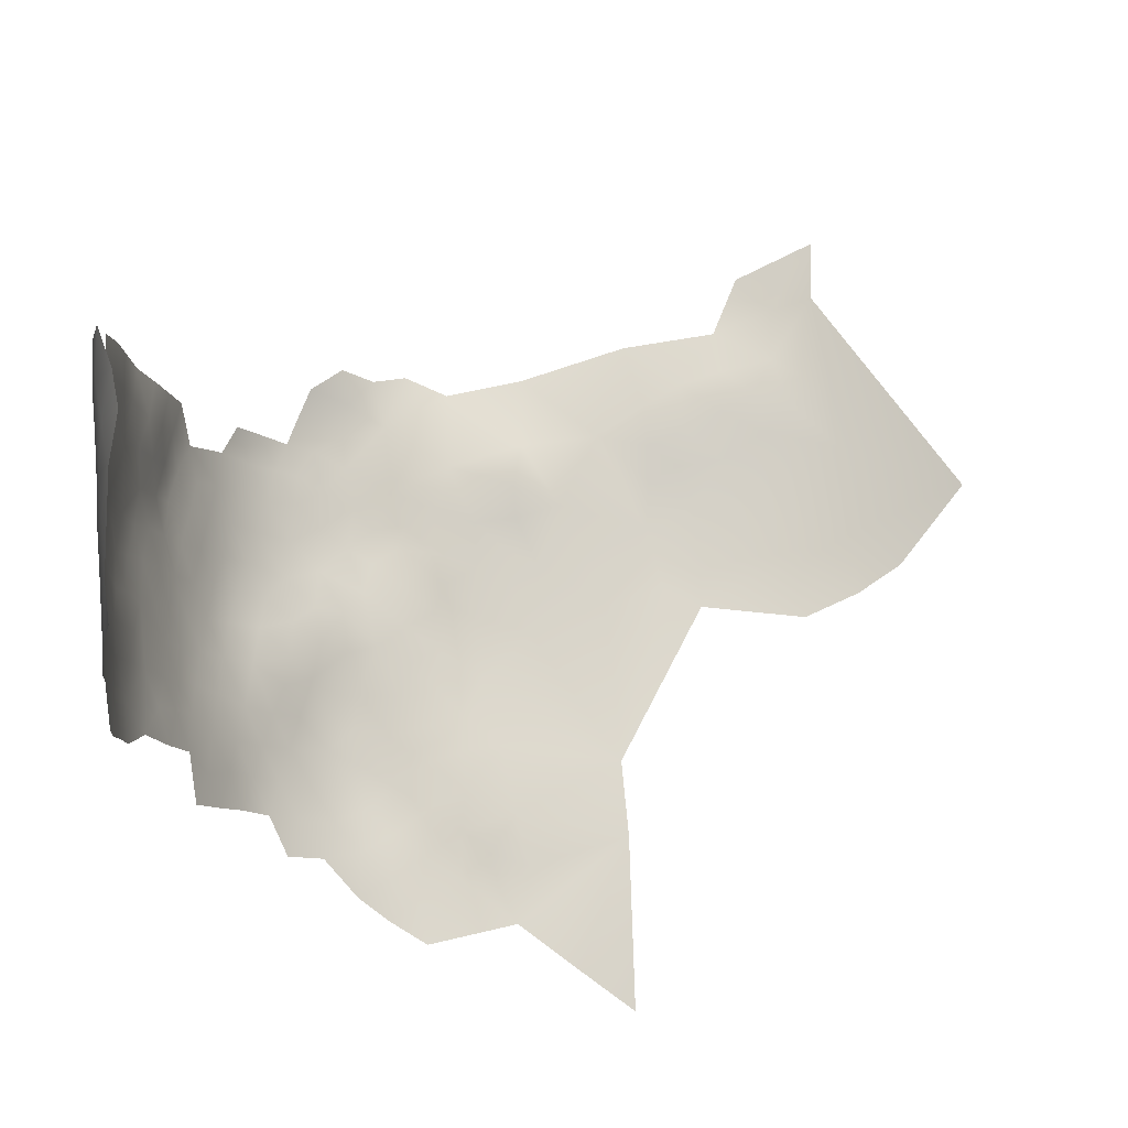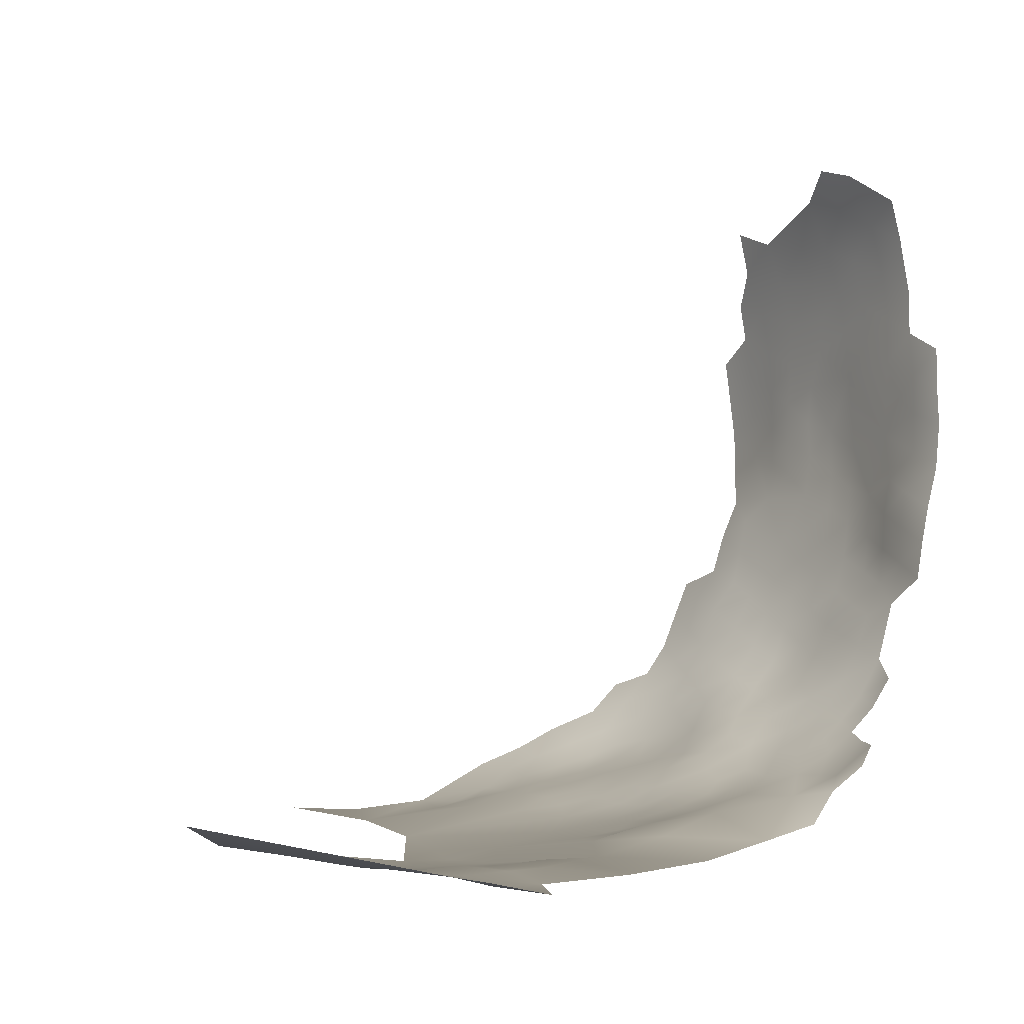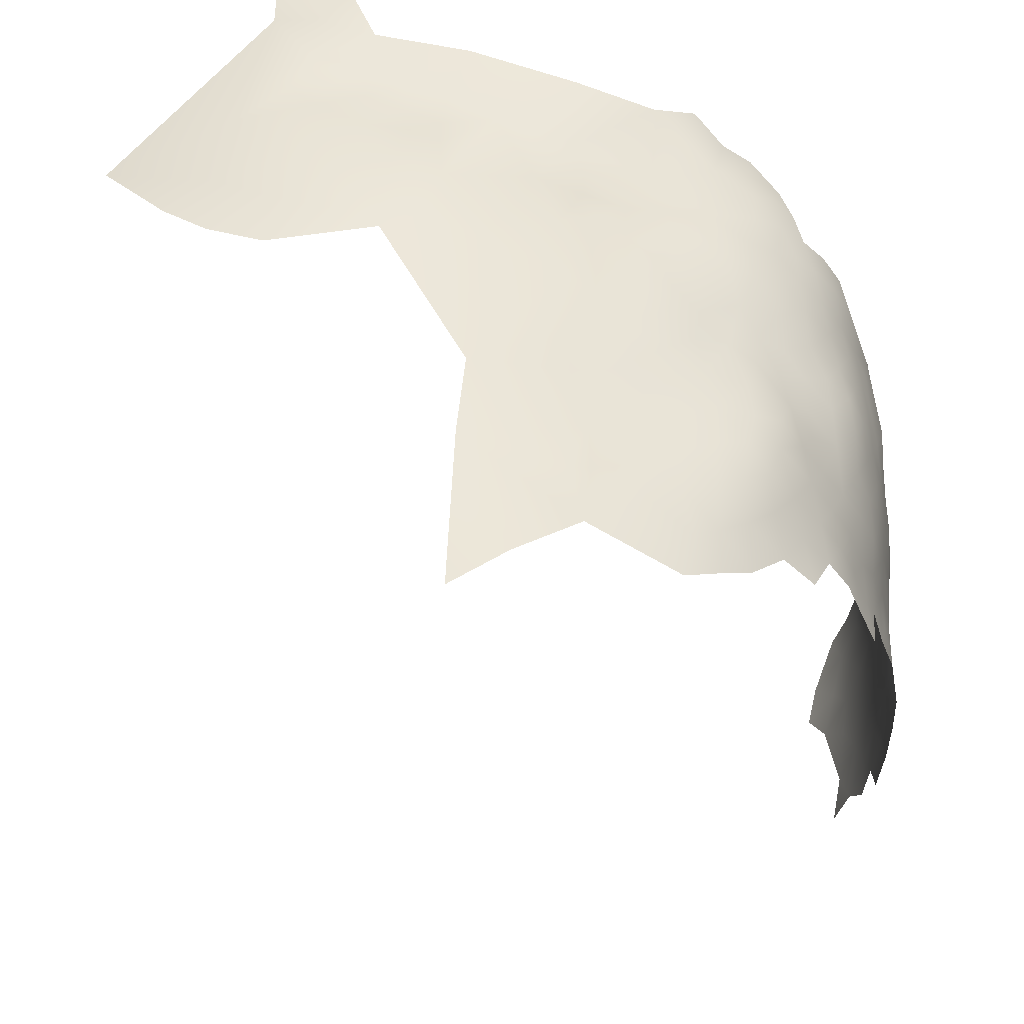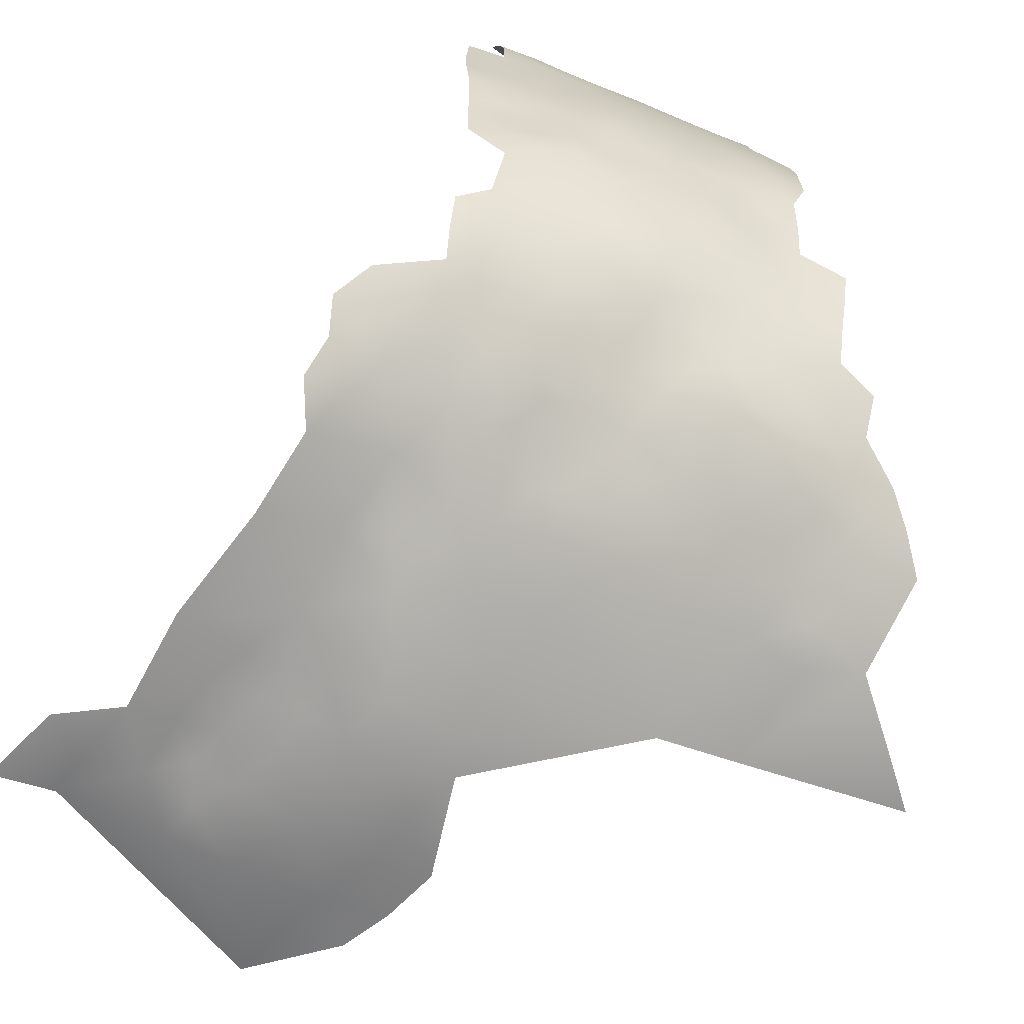
<metadata>
{"format":"obj","ext":"obj","renderer":"f3d","projection":"perspective","resolution":1024,"background":"white","views":[{"elev":-9.4,"azim":3.2,"up":"+Y"},{"elev":-8.4,"azim":151.5,"up":"+Z"},{"elev":-48.2,"azim":180.0,"up":"+Y"},{"elev":-67.5,"azim":-109.0,"up":"+Z"}]}
</metadata>
<code>
v -483.4 -250.2 -670.5
v -482.7 -269.5 -670.2
v -480.5 -278.3 -674.9
v -482 -268.4 -675.4
v -483.8 -264.3 -667.4
v -483 -264.2 -672.7
v -482.7 -273.5 -666.5
v -482.8 -273.8 -661.5
v -483.3 -269 -664.5
v -481.8 -277.8 -669.6
v -482.6 -277.6 -664
v -482.9 -278 -658.9
v -482.7 -282.4 -662.4
v -482.7 -282.6 -656.2
v -482.4 -287.5 -664
v -482.4 -287.4 -658.8
v -480.6 -282.1 -672.6
v -474.6 -288.5 -688.4
v -482 -264.2 -677.7
v -483.8 -260.1 -670.4
v -484.2 -259.4 -665
v -484 -264.8 -661.3
v -483.4 -269.5 -659.5
v -483.5 -255.1 -672.1
v -482.9 -259.5 -675.3
v -483.7 -259.6 -654.6
v -483.2 -259.7 -647.9
v -483.4 -254.9 -650
v -483 -265.6 -649.7
v -483.1 -254.9 -645
v -483.6 -249.9 -648
v -483.5 -250.4 -654.1
v -477.3 -293.4 -681
v -475.3 -293.4 -685.7
v -473.2 -293.3 -690.5
v -470.4 -293.7 -694.8
v -468.1 -298.9 -696
v -472.5 -288.9 -693
v -474.2 -284.3 -691
v -471.6 -284.6 -695.5
v -473.6 -279.7 -693.6
v -470.6 -280.1 -697.8
v -468.7 -284.6 -700
v -469.6 -289.1 -697.3
v -482.1 -282.5 -650.7
v -481.3 -282.3 -644.9
v -482 -277.3 -647.7
v -482.6 -277.6 -653.3
v -482 -287.7 -653.5
v -481.2 -287.6 -647.8
v -482.7 -246.1 -672.8
v -482.7 -250.7 -675.3
v -483.7 -251.5 -664
v -483.3 -268.4 -654.3
v -482.8 -273.6 -656.2
v -467 -293.9 -698.9
v -479.5 -281.9 -677.3
v -481.5 -285.9 -669.2
v -479.6 -286.7 -674.4
v -481 -273.4 -676.7
v -479.8 -277.7 -680
v -476.5 -289.3 -683.7
v -482.8 -254.9 -678
v -482.1 -259.5 -680.4
v -482.2 -254.8 -683.1
v -480.8 -259.8 -685.2
v -481 -264.3 -682.6
v -479.6 -264.3 -687.6
v -479.8 -268.8 -684.9
v -481.1 -268.9 -679.9
v -478.1 -268.8 -689.8
v -478.3 -273.4 -687
v -479.9 -273.5 -682.2
v -478.1 -286.9 -679.7
v -477.9 -264.1 -692.5
v -479.2 -259.7 -690.1
v -477 -259.8 -694.6
v -475.5 -264.4 -696.8
v -476.1 -268.6 -694.6
v -472.7 -268.7 -698.7
v -473.1 -273.8 -696.5
v -476.2 -273.4 -691.7
v -481.1 -277.5 -641.8
v -479.5 -278.9 -635.7
v -480.8 -272 -638.6
v -482 -271.4 -644.9
v -482.3 -259.8 -642.3
v -481.8 -255.2 -638.7
v -479.7 -255.4 -632.2
v -481.1 -250 -634.9
v -482.8 -250 -641.4
v -480.6 -260.3 -636
v -483.6 -245.1 -644.9
v -483.6 -245.2 -650.8
v -472.3 -264.7 -700.3
v -480.1 -255.4 -687.5
v -470.2 -261.5 -703.2
v -468.9 -267.3 -702.8
v -469.5 -276.1 -700.2
v -467.8 -280.2 -702.1
v -482.6 -272.5 -650.7
v -482.1 -244.9 -637.8
v -477.7 -250.4 -628
v -476.3 -278.6 -689
v -478.5 -278 -684.4
v -482.2 -250.5 -680.3
v -482.1 -246.1 -677.7
v -481.7 -245.9 -682.8
v -481.9 -241.2 -680.6
v -481.2 -241.4 -685.4
v -480.5 -246.4 -688.4
v -479.8 -251.1 -689.5
v -481.5 -250.5 -685.2
v -482.5 -264.4 -645.3
v -481.6 -265.1 -640
v -480 -265.4 -634.6
v -451.2 -309.8 -707.9
v -456 -306.8 -705.5
v -465.5 -269.8 -705.1
v -469.1 -272.1 -701.3
v -482.7 -240.8 -675.6
v -476.4 -284.3 -685.8
v -478.9 -272.7 -632.7
v -477.8 -278.2 -630.2
v -466.2 -260 -707.2
v -466.4 -265.1 -705.3
v -483.9 -240.4 -670.4
v -452.1 -255.9 -716
v -484.1 -239.8 -664.3
v -484.2 -240.1 -653.9
v -483.7 -244.7 -656.8
v -484 -239.8 -659.4
v -483.6 -244.7 -662.1
v -483.7 -245.1 -667.4
v -483.9 -248.3 -659.4
v -476.5 -255.3 -626.2
v -467.5 -243.2 -709
v -478.3 -281.8 -681.8
v -476.3 -241.7 -699
v -477.7 -245.8 -696
v -477.9 -250.7 -693.8
v -473.7 -242 -703
v -474.9 -246.3 -701
v -471.9 -246.6 -704.5
v -469.4 -250.8 -706.1
v -466.2 -248.7 -709.2
v -463.5 -245 -711.9
v -462.2 -250.4 -711.9
v -466.5 -253.8 -708.5
v -469.8 -256.1 -705.2
v -463 -256.3 -710.8
v -460.6 -262.3 -710.6
v -459.7 -253.3 -713.2
v -459.7 -258.1 -712.3
v -455.5 -252.2 -715.1
v -456.7 -256 -714.1
v -455.3 -261.1 -713.7
v -475.6 -250.9 -698.5
v -473.5 -255.7 -700.7
v -476.5 -255.2 -696.3
v -472.6 -251.2 -702.8
v -474.5 -260.1 -698.5
v -457.2 -247.8 -714.5
v -463.9 -240.4 -712.2
v -451.5 -250 -716.6
v -455.6 -276.3 -711.3
v -456.8 -281.9 -710.1
v -454.4 -271.9 -712.6
v -450.9 -275.3 -714
v -451.6 -280.3 -712.8
v -452 -285.7 -711.8
v -447.1 -278.7 -715.1
v -447.3 -283.5 -713.8
v -451.6 -291.7 -711.2
v -451.7 -297.9 -710.2
v -455.9 -295.1 -708.8
v -456.1 -288.7 -709.9
v -447.2 -294.5 -712.6
v -459.7 -292.1 -707.4
v -460.2 -286.3 -708.1
v -462.9 -289.5 -705.6
v -464.5 -284.3 -705.2
v -461.3 -281.3 -708
v -455.9 -301.1 -707
v -459.7 -297.7 -705.2
v -446.9 -288.7 -713.2
v -440.2 -292 -714.9
v -447.2 -300.9 -711.9
v -443.3 -297.5 -713.6
v -442.5 -301.6 -713.9
v -463.1 -294.1 -703.5
v -450.9 -269.5 -715.2
v -455.1 -266.8 -712.9
v -451.5 -264.4 -715.6
v -444.9 -273.7 -716.9
v -466 -289.5 -701.8
v -464.1 -298.9 -700.3
v -452.7 -303.7 -708.7
v -459.8 -303.9 -702.8
v -478.6 -254.9 -692.1
v -431.4 -313.1 -714.9
v -424.1 -318.4 -714.6
v -463.3 -235.8 -712.4
v -466.7 -238.4 -710.2
v -467.9 -234.5 -708.5
v -458.5 -238.6 -715
v -458.6 -269.7 -710.3
v -478.1 -260.8 -629.4
v -449.8 -243.7 -717.2
v -446.1 -251.5 -718.1
v -446 -257.8 -717.9
v -440.6 -250.6 -719.5
v -440.9 -246.1 -718.7
v -434.6 -248.6 -720.8
v -480.5 -244.4 -632.5
v -460.1 -232.2 -714.6
v -464 -231.2 -711.4
v -438.3 -299.1 -715
v -462.3 -270.9 -708
v -460.9 -276.4 -708.7
v -462.9 -265.6 -707.9
v -466.5 -274.9 -704.2
v -464.8 -279.4 -705.7
v -469.3 -246.9 -707
v -469.6 -239 -707.6
v -442.2 -282.8 -715.9
v -470.7 -242.6 -706.3
v -441.1 -260.5 -718.9
v -450.2 -260.4 -716.3
v -480.5 -282.4 -640
v -438.4 -267 -719.3
v -437.5 -257.1 -720.2
v -442.1 -255 -719.2
v -439.7 -306.9 -713.6
v -456.1 -230.7 -718.8
v -450.5 -232.9 -720.9
v -440.1 -230.2 -723.5
v -446.1 -264.1 -717.6
v -439.9 -240.2 -720.3
v -422.3 -239.8 -723.3
v -422.3 -244.8 -723.8
v -423.1 -234.1 -723.7
v -417.4 -237.4 -723.9
v -417.9 -242.6 -724.1
v -416.2 -248.6 -724.2
v -412 -241.7 -724.6
v -412.1 -234.6 -724.2
v -417.8 -230.9 -724.4
v -405.9 -237.7 -724.9
v -407.2 -232.3 -724.2
v -402 -233.9 -724.9
v -405 -227.2 -725.5
v -413 -223.1 -726.4
v -404.9 -219.6 -726.7
v -396.6 -232.2 -724.5
v -395.5 -240.1 -724.1
v -415.1 -255.8 -724
v -415 -262.8 -723.3
v -422.6 -251.7 -723.6
v -409 -252 -724.4
v -421.7 -267.2 -721.8
v -420.3 -260 -723.1
v -428.2 -262.8 -721.5
v -429.3 -238.5 -723
v -409.7 -214.8 -727.6
v -401.3 -256.7 -723.4
v -393.3 -261.2 -721.7
v -408.3 -259.2 -723.6
v -400.6 -264.5 -722.3
v -402.4 -247.6 -724.4
v -393.7 -252.3 -722.9
v -387.5 -257.3 -721.7
v -412 -228.9 -724.9
v -399.1 -210.1 -726.3
v -399.1 -218.2 -725.7
v -425.8 -225.2 -725.3
v -426.1 -284.5 -719.6
v -425 -295 -717.1
v -378.8 -246.6 -719.7
f 99 120 222
f 141 200 112
f 224 144 227
f 224 227 137
f 63 52 106
f 141 160 200
f 141 158 160
f 55 8 12
f 217 216 203
f 42 100 43
f 108 111 113
f 225 205 204
f 61 105 138
f 61 138 57
f 105 61 73
f 52 1 51
f 52 24 1
f 135 131 133
f 52 51 107
f 107 106 52
f 38 18 39
f 41 42 40
f 60 73 61
f 99 100 42
f 193 192 168
f 122 39 18
f 143 140 139
f 143 139 142
f 43 40 42
f 112 113 111
f 77 162 78
f 77 78 75
f 44 38 40
f 10 3 17
f 58 17 59
f 144 142 227
f 144 143 142
f 63 24 52
f 145 144 224
f 145 161 144
f 225 137 227
f 183 182 223
f 71 69 68
f 4 19 70
f 12 8 11
f 204 203 164
f 68 69 67
f 65 106 113
f 70 19 67
f 111 108 110
f 79 75 78
f 76 77 75
f 109 110 108
f 60 4 70
f 66 96 76
f 40 39 41
f 40 38 39
f 137 225 204
f 73 72 105
f 43 44 40
f 126 119 98
f 70 67 69
f 68 67 66
f 207 193 168
f 194 192 193
f 155 128 156
f 22 9 23
f 34 33 62
f 73 60 70
f 24 25 20
f 145 224 146
f 145 146 149
f 154 151 153
f 154 153 156
f 63 25 24
f 63 64 25
f 12 11 13
f 160 158 159
f 25 6 20
f 206 164 203
f 108 113 106
f 108 106 107
f 71 82 72
f 71 72 69
f 4 6 19
f 76 96 200
f 22 21 5
f 129 133 132
f 9 2 7
f 155 156 153
f 138 74 57
f 5 21 20
f 5 20 6
f 183 180 182
f 120 119 222
f 120 98 119
f 19 6 25
f 68 76 75
f 68 66 76
f 72 104 105
f 67 64 66
f 30 28 27
f 157 194 193
f 190 188 189
f 97 150 125
f 31 93 94
f 132 133 131
f 32 31 94
f 82 71 79
f 47 86 101
f 9 22 5
f 9 5 2
f 158 161 159
f 174 186 178
f 11 7 10
f 2 6 4
f 2 5 6
f 158 141 140
f 158 140 143
f 212 233 210
f 65 63 106
f 14 12 13
f 71 68 75
f 71 75 79
f 126 97 125
f 26 27 28
f 19 64 67
f 19 25 64
f 181 182 180
f 80 78 95
f 80 79 78
f 56 37 36
f 56 197 37
f 178 189 188
f 211 210 233
f 27 29 114
f 18 62 122
f 31 32 28
f 30 27 87
f 57 17 3
f 101 48 47
f 36 35 38
f 36 38 44
f 160 162 77
f 160 159 162
f 87 27 114
f 73 69 72
f 73 70 69
f 251 249 250
f 81 79 80
f 81 82 79
f 46 230 83
f 98 97 126
f 98 95 97
f 179 181 180
f 179 180 177
f 82 104 72
f 18 38 35
f 179 191 181
f 145 149 150
f 147 148 146
f 49 14 16
f 250 249 247
f 56 44 196
f 56 36 44
f 112 200 96
f 16 14 13
f 16 13 15
f 244 243 246
f 172 169 195
f 211 238 229
f 29 27 26
f 115 87 114
f 218 190 189
f 166 168 169
f 166 169 170
f 48 55 12
f 170 167 166
f 61 57 3
f 61 3 60
f 178 186 187
f 178 187 189
f 65 64 63
f 240 243 244
f 48 14 45
f 48 12 14
f 57 74 59
f 57 59 17
f 214 212 213
f 206 203 216
f 23 8 55
f 172 170 169
f 169 168 192
f 169 192 195
f 109 108 107
f 121 109 107
f 8 7 11
f 129 134 133
f 162 95 78
f 161 143 144
f 161 158 143
f 30 31 28
f 65 96 66
f 65 66 64
f 171 167 170
f 247 246 243
f 132 131 130
f 226 173 172
f 184 198 118
f 54 23 55
f 50 46 45
f 157 229 194
f 241 240 244
f 49 45 14
f 49 50 45
f 9 8 23
f 9 7 8
f 176 184 185
f 101 54 55
f 101 55 48
f 45 47 48
f 45 46 47
f 47 46 83
f 124 123 84
f 18 34 62
f 18 35 34
f 167 180 183
f 191 196 181
f 175 178 188
f 156 157 154
f 86 47 83
f 86 83 85
f 199 184 118
f 146 224 137
f 146 137 147
f 196 44 43
f 194 229 238
f 184 176 175
f 157 128 229
f 157 156 128
f 222 100 99
f 222 223 100
f 152 151 154
f 218 234 190
f 116 92 115
f 84 83 230
f 113 96 65
f 113 112 96
f 163 155 153
f 163 153 148
f 249 246 247
f 164 147 137
f 164 137 204
f 174 177 171
f 185 191 179
f 185 179 176
f 157 152 154
f 77 200 160
f 77 76 200
f 175 198 184
f 191 197 56
f 191 56 196
f 182 100 223
f 173 170 172
f 173 171 170
f 221 207 219
f 90 91 88
f 125 150 149
f 125 149 151
f 220 183 223
f 221 126 125
f 220 167 183
f 220 166 167
f 174 178 175
f 174 175 176
f 98 80 95
f 98 120 80
f 117 118 198
f 228 238 211
f 131 94 130
f 176 179 177
f 176 177 174
f 89 90 88
f 89 88 92
f 161 145 150
f 161 150 159
f 228 233 232
f 228 211 233
f 88 30 87
f 88 91 30
f 215 102 90
f 185 197 191
f 259 245 257
f 84 85 83
f 92 87 115
f 92 88 87
f 171 173 186
f 171 186 174
f 32 94 131
f 32 131 135
f 127 51 134
f 221 119 126
f 221 219 119
f 121 51 127
f 121 107 51
f 129 127 134
f 123 85 84
f 203 205 217
f 203 204 205
f 148 153 151
f 102 91 90
f 104 41 39
f 208 92 116
f 208 89 92
f 136 103 89
f 136 89 208
f 199 185 184
f 165 155 163
f 1 134 51
f 134 1 53
f 152 221 125
f 152 125 151
f 133 53 135
f 133 134 53
f 91 31 30
f 91 93 31
f 177 180 167
f 177 167 171
f 196 182 181
f 122 104 39
f 242 248 243
f 242 243 240
f 97 95 162
f 231 238 228
f 258 262 257
f 120 99 81
f 120 81 80
f 74 62 33
f 165 128 155
f 248 247 243
f 248 273 247
f 252 251 250
f 258 261 262
f 211 229 128
f 122 62 74
f 122 74 138
f 198 175 188
f 220 219 207
f 262 259 257
f 43 100 182
f 43 182 196
f 152 207 221
f 239 214 213
f 260 257 245
f 105 122 138
f 105 104 122
f 97 159 150
f 97 162 159
f 101 29 54
f 209 165 163
f 148 149 146
f 148 151 149
f 264 242 240
f 262 261 263
f 103 90 89
f 103 215 90
f 166 207 168
f 166 220 207
f 81 99 42
f 81 42 41
f 273 250 247
f 82 81 41
f 82 41 104
f 268 258 257
f 268 257 260
f 232 233 212
f 152 157 193
f 152 193 207
f 210 128 165
f 210 211 128
f 241 244 245
f 241 245 259
f 199 197 185
f 271 266 270
f 219 222 119
f 252 250 273
f 271 272 267
f 253 265 254
f 10 17 58
f 102 93 91
f 218 189 187
f 252 255 251
f 253 252 273
f 253 254 252
f 141 112 111
f 266 260 270
f 266 268 260
f 192 194 238
f 256 251 255
f 24 53 1
f 220 222 219
f 220 223 222
f 163 148 147
f 10 7 2
f 13 58 15
f 60 2 4
f 147 164 206
f 60 3 10
f 60 10 2
f 269 268 266
f 13 11 10
f 13 10 58
f 86 29 101
f 86 114 29
f 21 24 20
f 21 53 24
f 226 186 173
f 232 212 214
f 115 114 86
f 115 86 85
f 54 29 26
f 213 212 210
f 267 269 266
f 267 266 271
f 116 115 85
f 116 85 123
f 195 192 238
f 195 238 231
f 26 28 32
f 245 244 246
f 163 206 209
f 163 147 206
f 209 210 165
f 54 22 23
f 54 26 22
f 264 240 241
f 111 140 141
f 226 172 195
f 231 228 232
f 234 188 190
f 253 273 248
f 226 187 186
f 206 216 235
f 276 248 242
f 275 252 254
f 254 274 275
f 213 210 209
f 264 214 239
f 236 206 235
f 236 209 206
f 208 116 123
f 263 231 232
f 256 249 251
f 260 245 246
f 259 262 263
f 256 270 249
f 275 255 252
f 274 254 265
f 239 213 209
f 237 264 239
f 276 253 248
f 270 260 246
f 270 246 249
f 269 258 268
f 276 242 264
f 239 236 237
f 239 209 236
f 271 270 256
f 264 241 259
f 279 272 271
f 278 218 187
f 276 264 237
f 279 271 256
f 278 234 218
f 277 278 187
f 277 187 226
f 278 201 234
f 277 263 261
f 277 231 263
f 278 202 201
f 277 226 195
f 277 195 231
f 279 256 255
f 277 261 258
f 279 255 275
f 53 32 135
f 26 21 22
f 26 53 21
f 53 26 32
f 188 117 198
f 234 117 188
f 214 263 232
f 259 214 264
f 214 259 263

</code>
